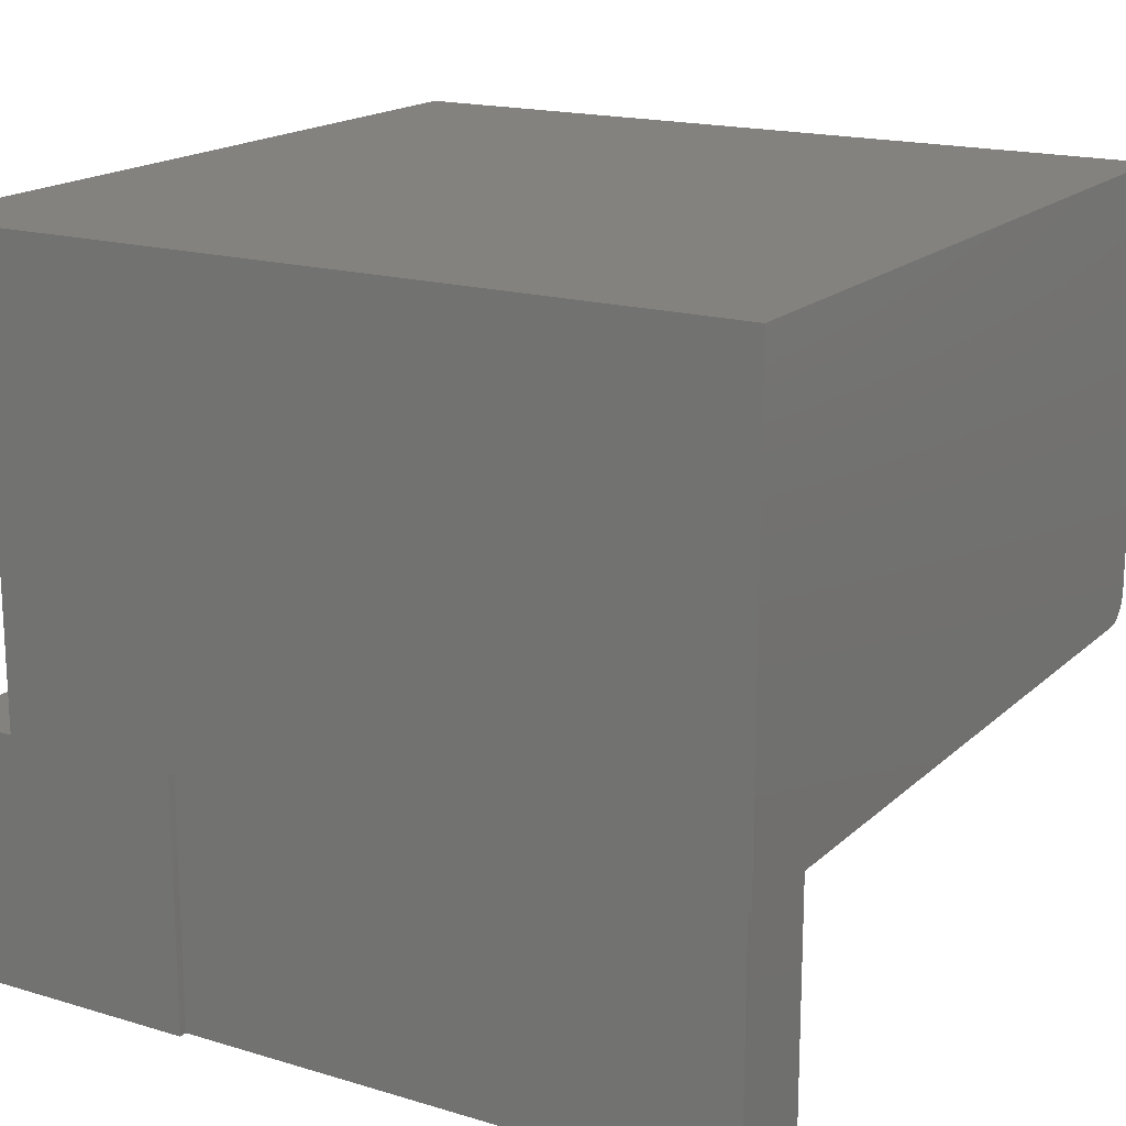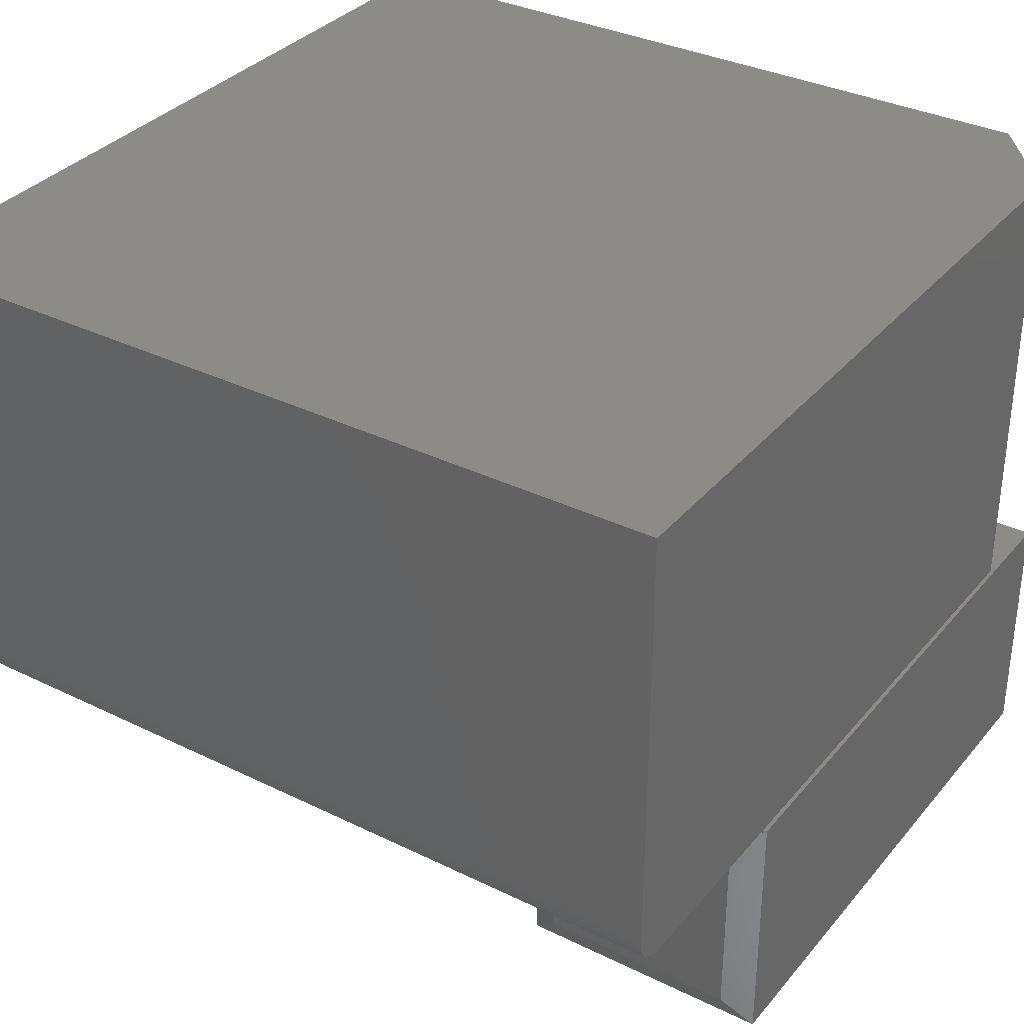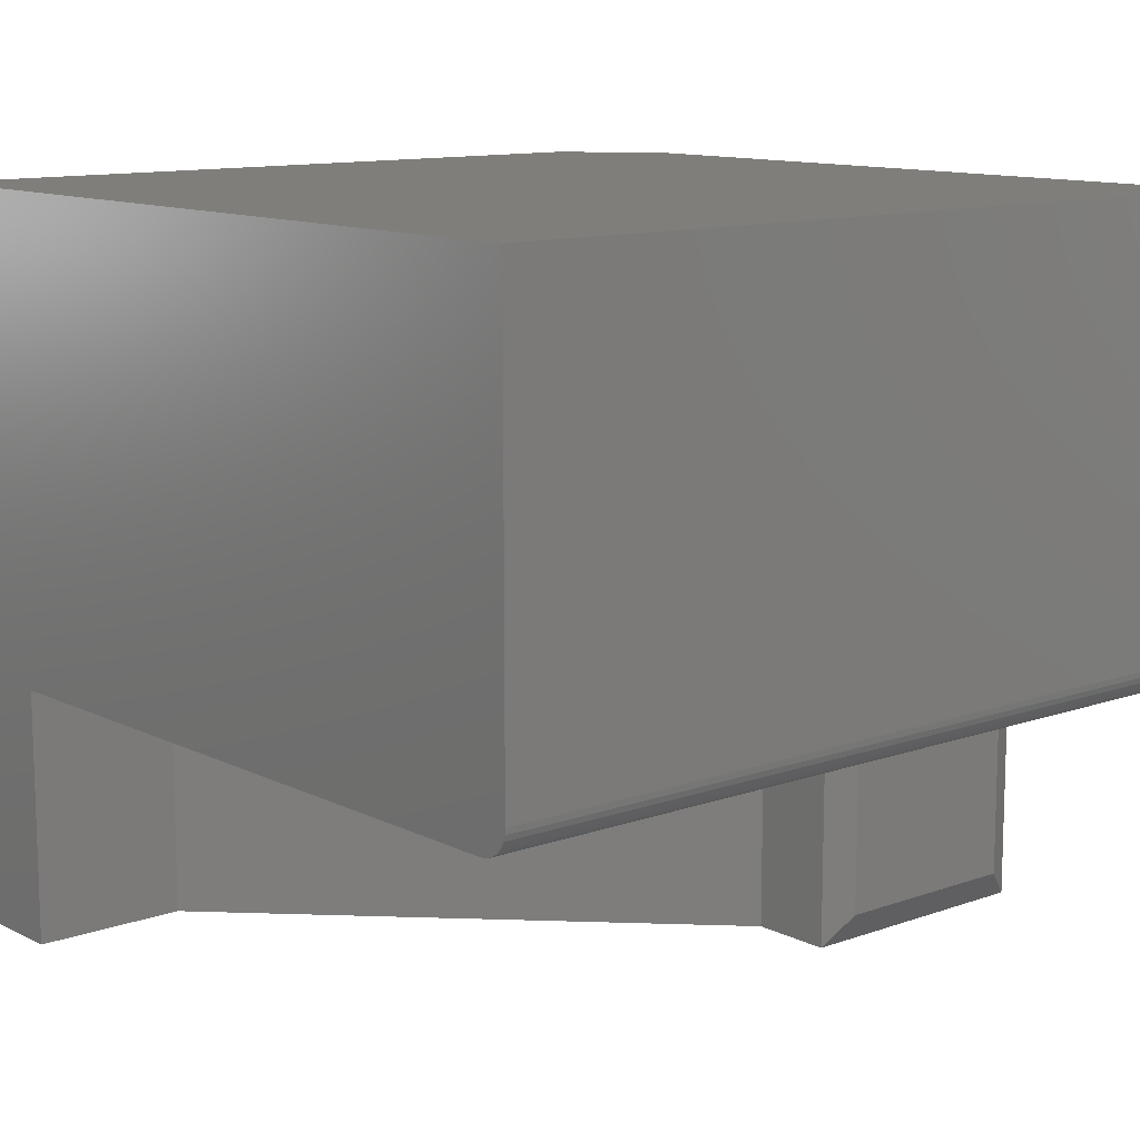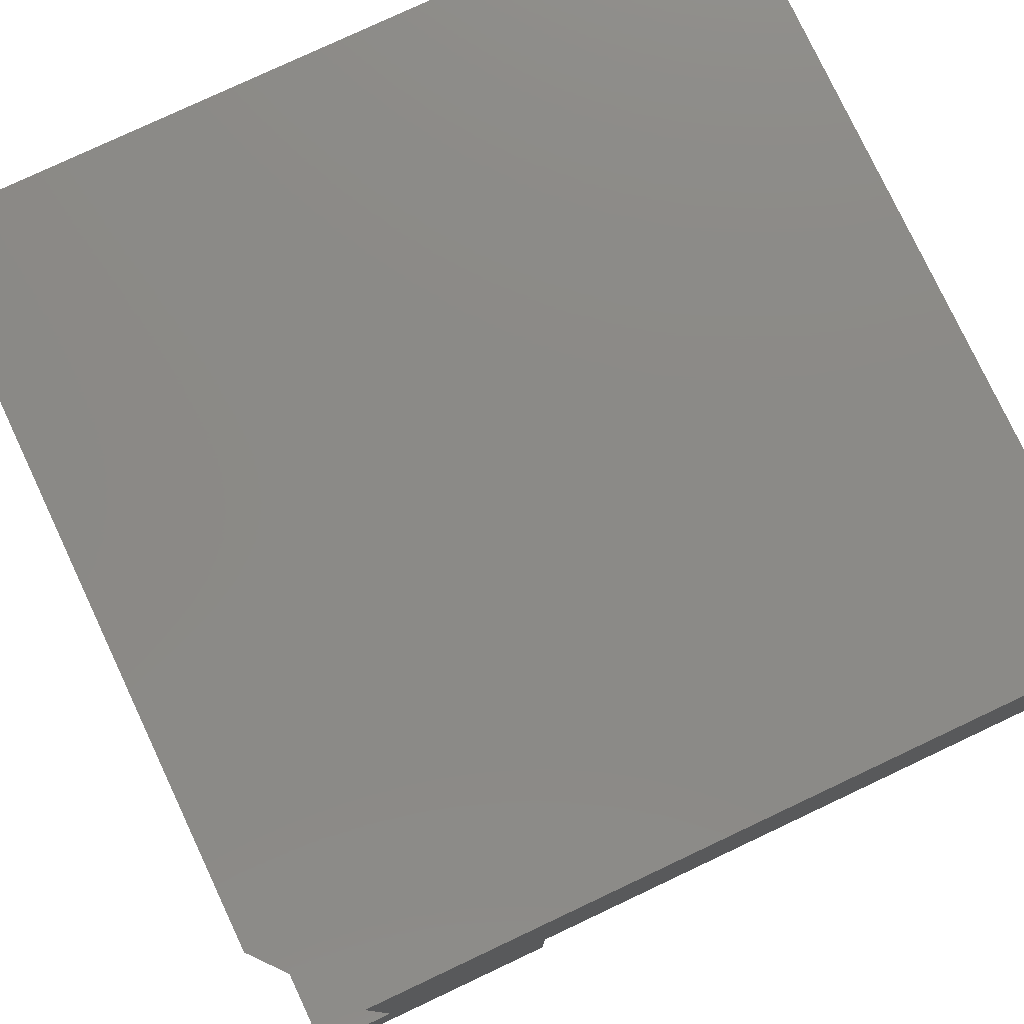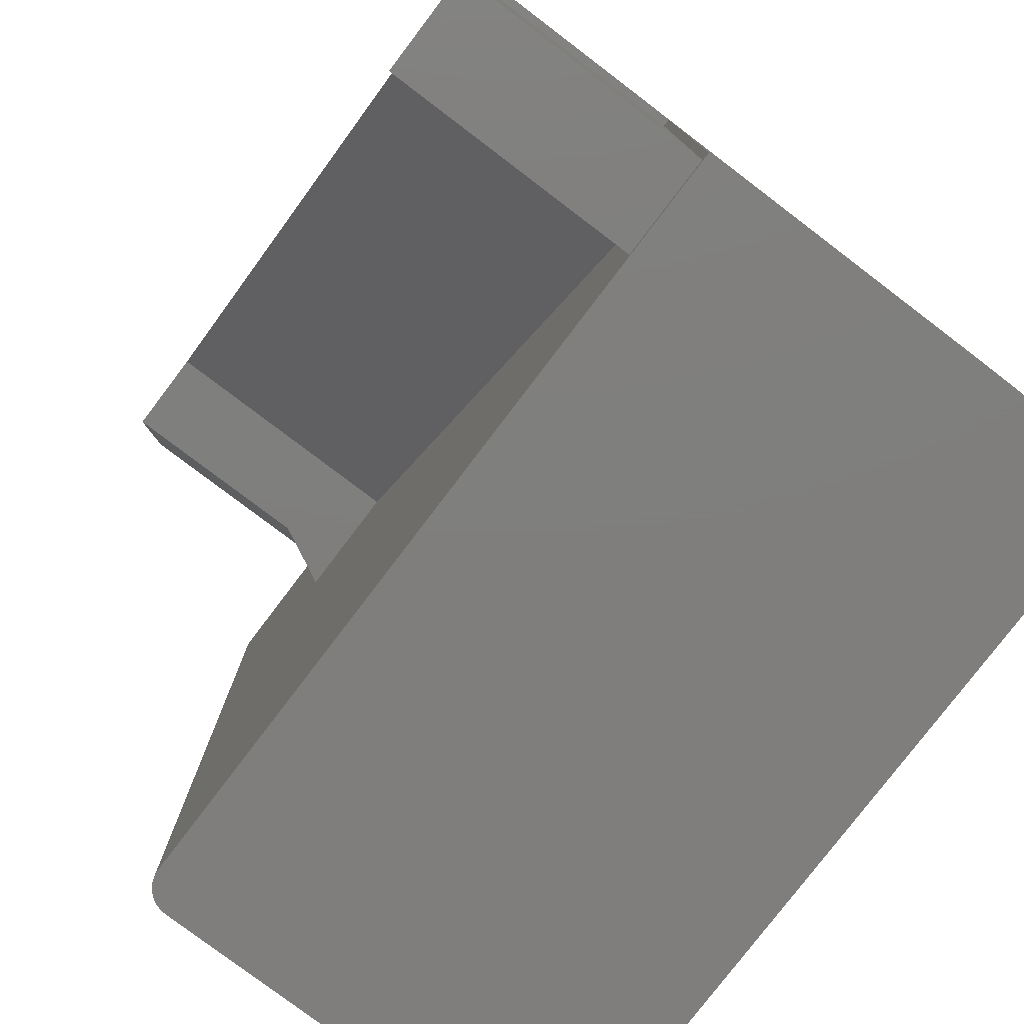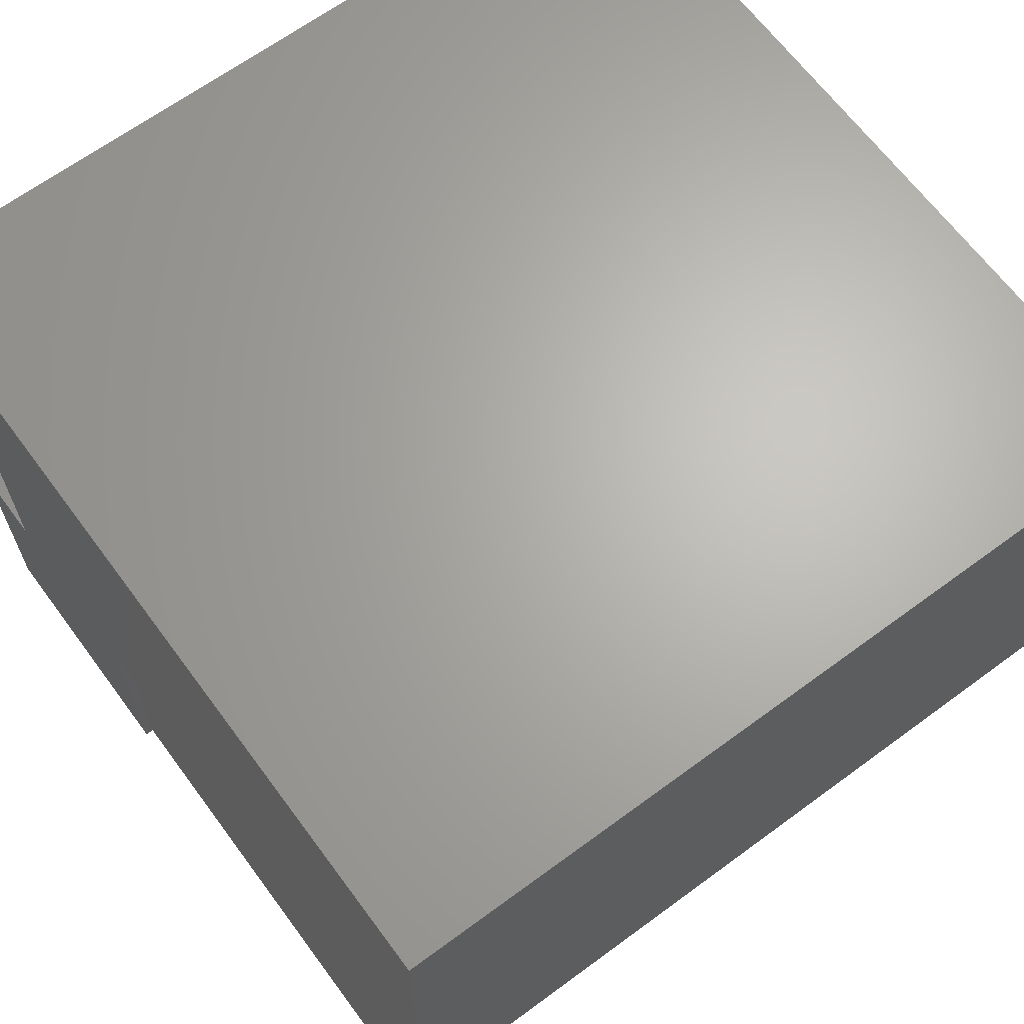
<metadata>
{"format":"stl","ext":"stl","renderer":"f3d","projection":"perspective","resolution":1024,"background":"white","views":[{"elev":17.5,"azim":120.7,"up":"+Y"},{"elev":34.0,"azim":-56.4,"up":"+Y"},{"elev":11.8,"azim":-130.4,"up":"+Y"},{"elev":78.4,"azim":64.8,"up":"+Y"},{"elev":-78.6,"azim":52.8,"up":"+Z"},{"elev":65.7,"azim":143.5,"up":"+Y"}]}
</metadata>
<code>
# stl→obj: 54 verts, 104 faces
v -0.1953 -0.5469 0.1641
v -0.1953 -0.75 0.1641
v -0.2109 -0.5156 0.1953
v -0.2109 -0.7188 0.1953
v -0.2109 -0.7188 0.4025
v -0.2109 -0.5156 0.4025
v 0.4297 -0.75 0.4338
v -0.1953 -0.75 0.4338
v -0.1094 -0.75 0.1641
v 0.4211 -0.75 0.1641
v 0.4297 -0.75 0.1641
v 0.3162 -0.75 -0.4219
v 0.4211 -0.75 -0.4219
v 0.3162 -0.75 -0.2615
v -0.1974 -0.4885 0.4297
v -0.2266 -0.4844 0.3713
v -0.1974 -0.4844 0.4297
v -0.1953 -0.4844 0.4338
v -0.1094 -0.4844 0.1641
v -0.2266 -0.4844 0.1641
v 0.3162 -0.4844 -0.2615
v -0.2109 -0.4844 0.4297
v -0.3984 -0.4844 0.4297
v 0.4211 -0.4844 -0.4219
v 0.4297 -0.4844 0.1641
v 0.4211 -0.4844 0.1641
v 0.4297 -0.4844 -0.4297
v 0.3162 -0.4844 -0.4219
v -0.3984 -0.4844 -0.4297
v -0.4244 -0.4705 -0.4297
v -0.4104 -0.482 -0.4297
v -0.4158 -0.4791 -0.4297
v -0.4205 -0.4752 -0.4297
v 0.4297 4.77e-17 -0.4297
v -0.4045 -0.4838 -0.4297
v -0.4297 0 -0.4297
v -0.4273 -0.4651 -0.4297
v -0.4291 -0.4592 -0.4297
v -0.4297 -0.4531 -0.4297
v -0.1953 -0.4844 0.4297
v 0.4297 -0.4844 0.4338
v -0.4297 -0.4531 0.4297
v -0.4291 -0.4592 0.4297
v -0.4273 -0.4651 0.4297
v -0.4297 4.77e-17 0.4297
v -0.4244 -0.4705 0.4297
v -0.4205 -0.4752 0.4297
v -0.4158 -0.4791 0.4297
v -0.4104 -0.482 0.4297
v -0.4045 -0.4838 0.4297
v 0.3359 -0.4844 0.4297
v 0.3359 9.021e-17 0.4297
v 0.4297 -0.4844 0.3516
v 0.4297 9.107e-17 0.3516
f 1 2 3
f 3 2 4
f 5 6 4
f 4 6 3
f 7 8 2
f 7 2 9
f 7 9 10
f 7 10 11
f 12 13 14
f 14 13 10
f 14 10 9
f 6 15 16
f 15 17 16
f 8 18 15
f 8 15 6
f 8 6 5
f 2 8 4
f 4 8 5
f 9 2 19
f 19 2 1
f 19 1 20
f 6 16 3
f 3 16 20
f 3 20 1
f 9 19 14
f 14 19 21
f 22 16 17
f 22 23 16
f 24 25 26
f 27 25 24
f 27 24 28
f 27 28 29
f 29 28 21
f 29 21 19
f 29 19 20
f 29 20 16
f 29 16 23
f 30 31 32
f 30 32 33
f 34 27 29
f 34 29 35
f 34 35 36
f 35 31 30
f 35 30 37
f 35 37 38
f 35 38 39
f 35 39 36
f 18 40 15
f 7 41 8
f 8 41 18
f 42 43 44
f 15 40 17
f 45 42 44
f 45 44 46
f 45 46 47
f 45 47 48
f 45 48 49
f 45 49 50
f 45 50 23
f 45 23 22
f 45 22 17
f 45 17 40
f 45 40 51
f 45 51 52
f 40 41 51
f 41 53 51
f 18 41 40
f 11 25 54
f 11 54 53
f 11 53 41
f 11 41 7
f 25 27 54
f 54 27 34
f 10 26 11
f 11 26 25
f 13 24 10
f 10 24 26
f 53 54 51
f 51 54 52
f 28 24 12
f 12 24 13
f 21 28 14
f 14 28 12
f 52 54 45
f 45 54 34
f 45 34 36
f 42 45 39
f 39 45 36
f 42 39 43
f 43 39 38
f 43 38 44
f 44 38 37
f 44 37 46
f 46 37 30
f 46 30 47
f 47 30 33
f 47 33 48
f 48 33 32
f 48 32 49
f 49 32 31
f 49 31 50
f 50 31 35
f 50 35 23
f 23 35 29

</code>
